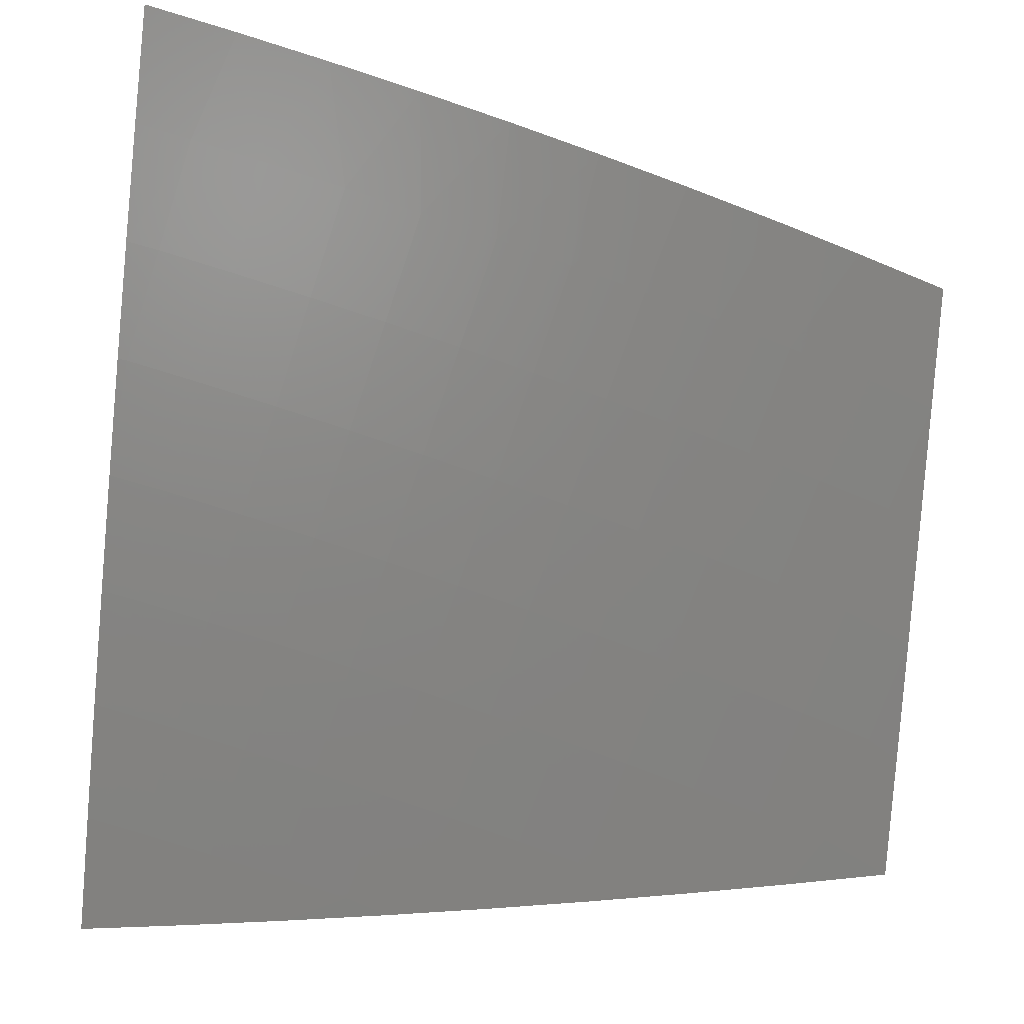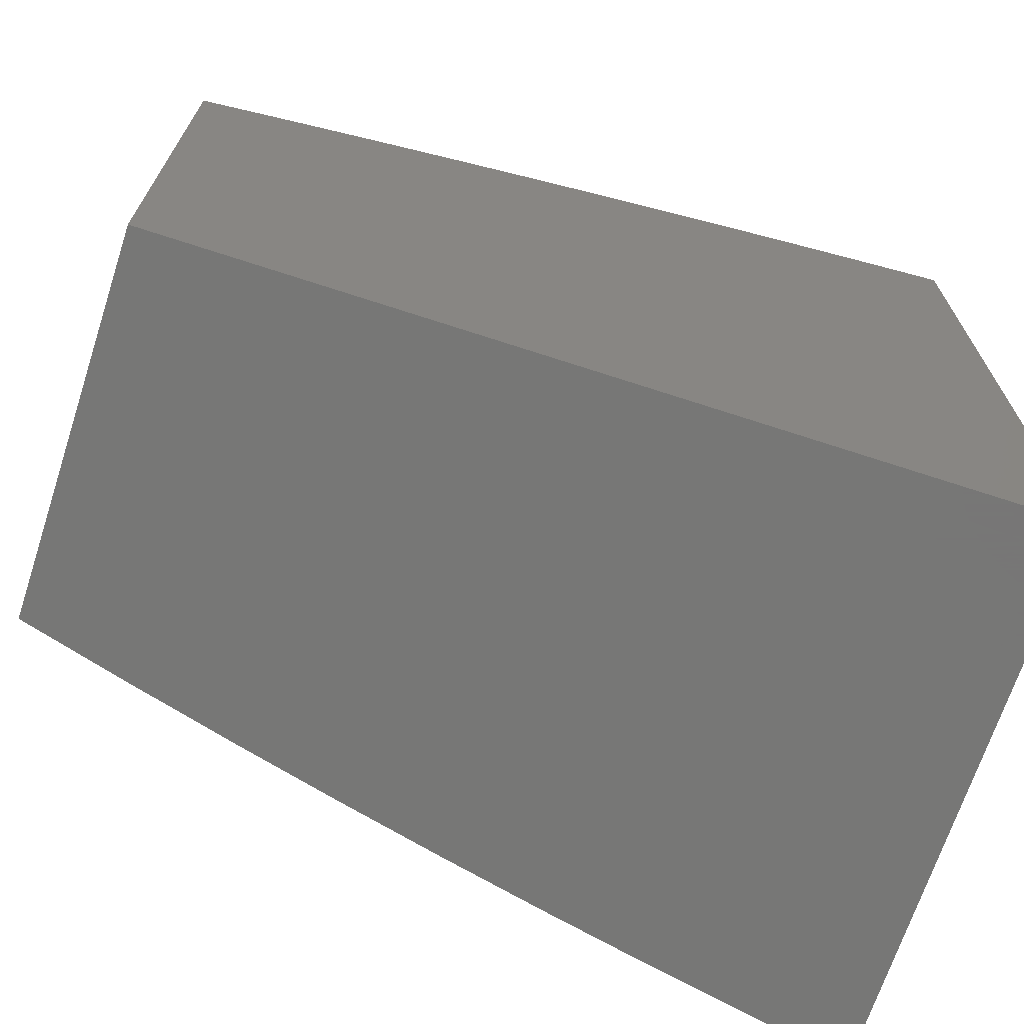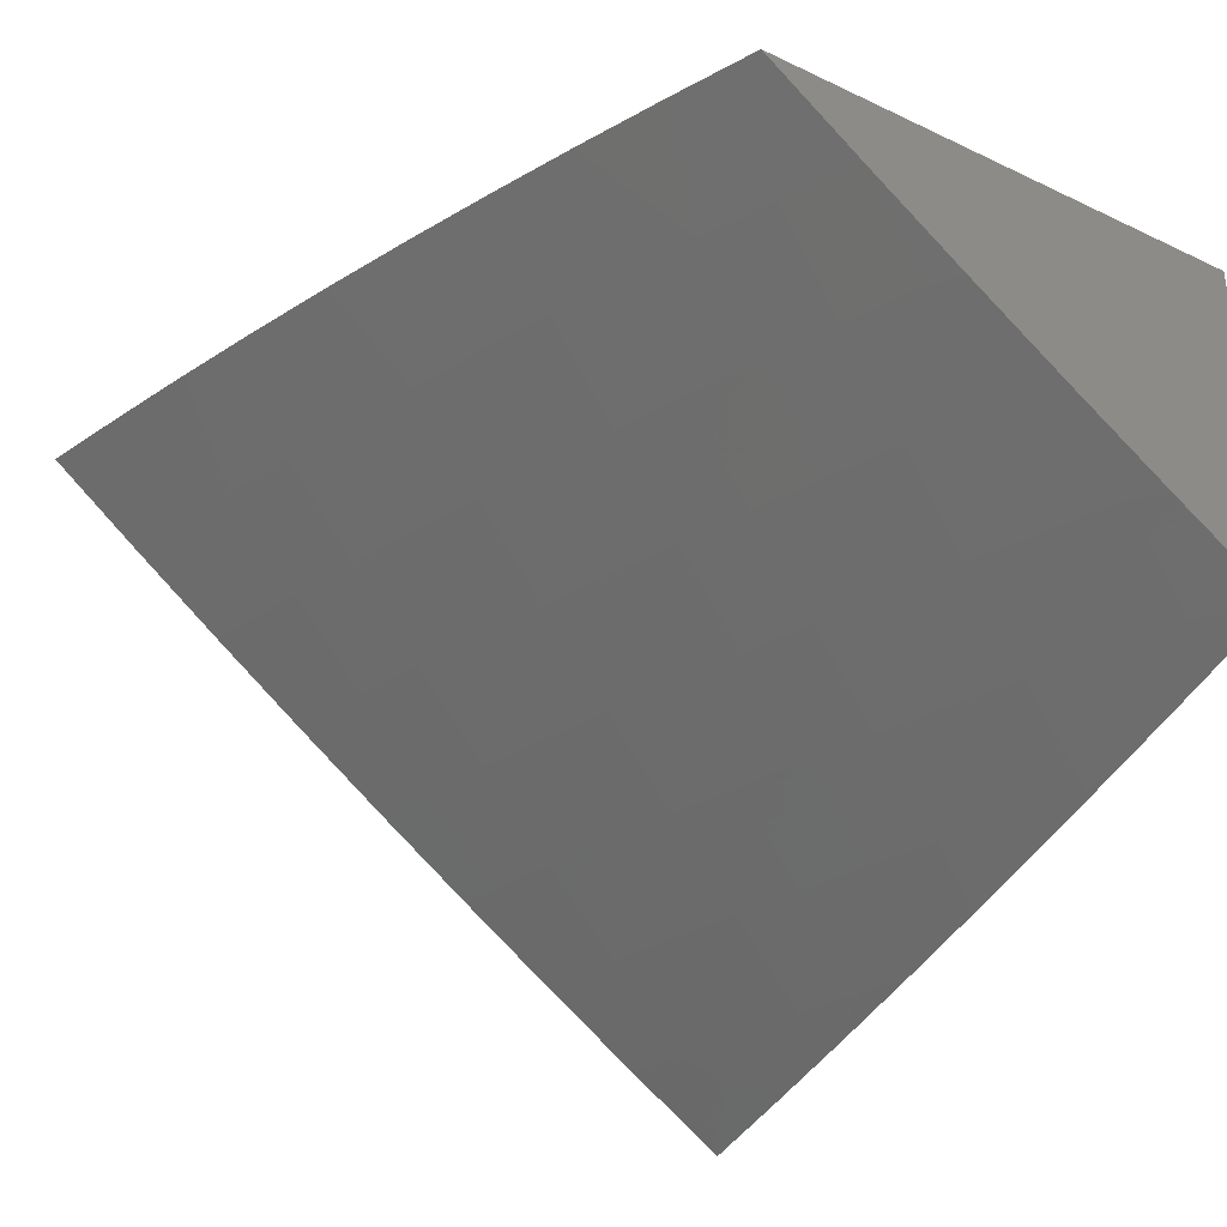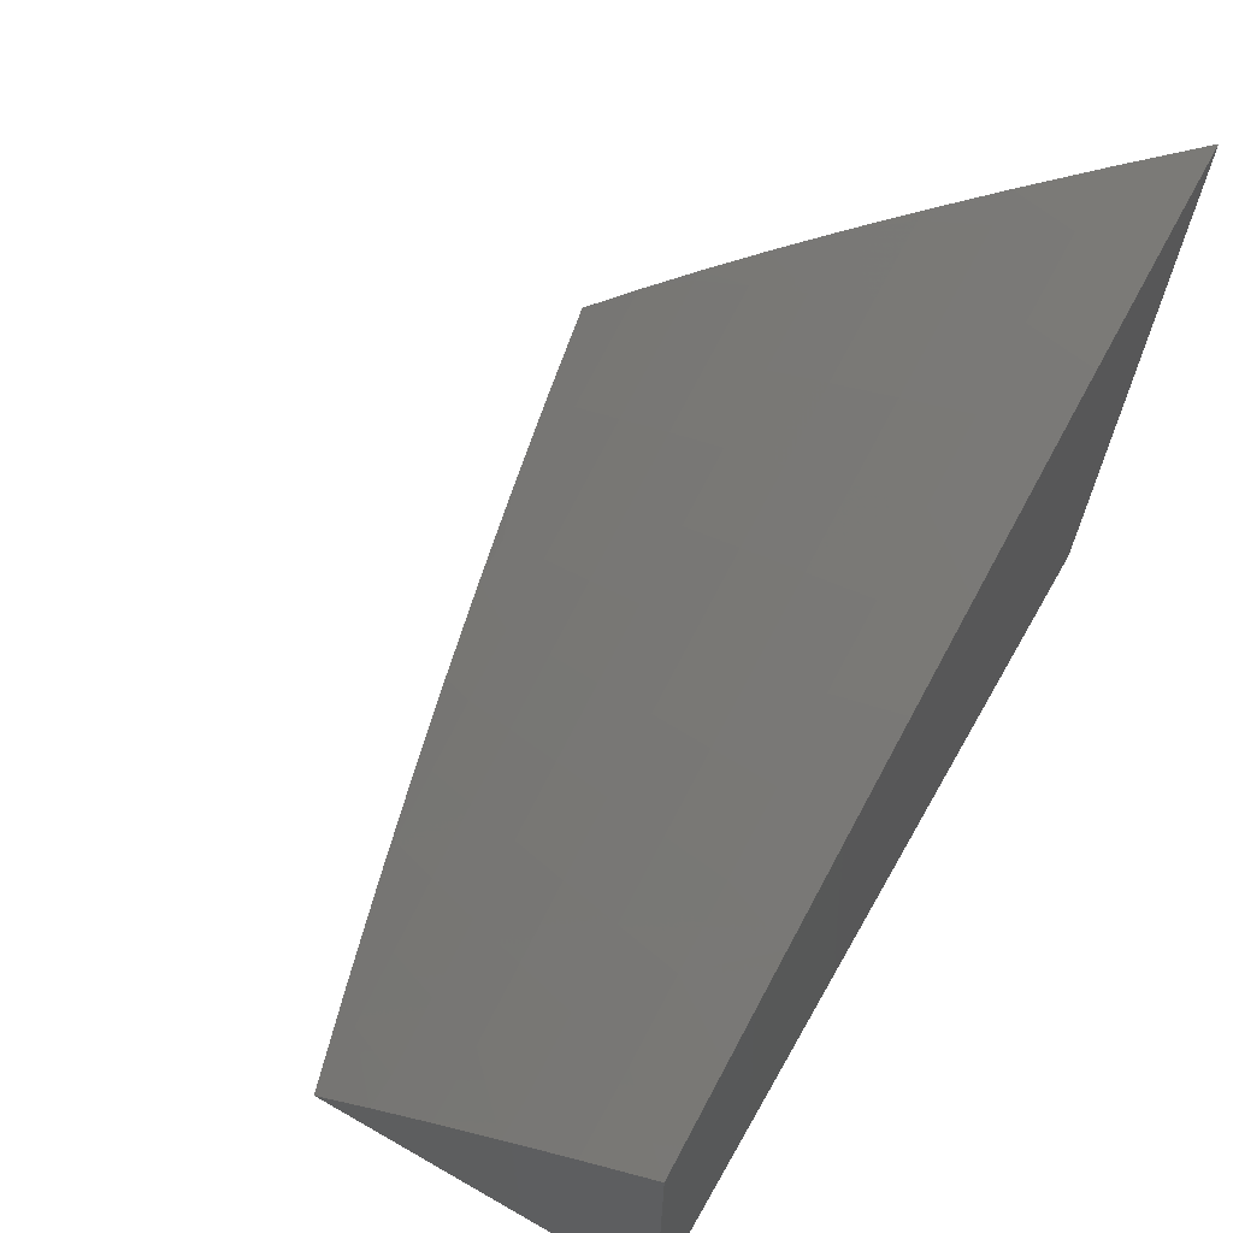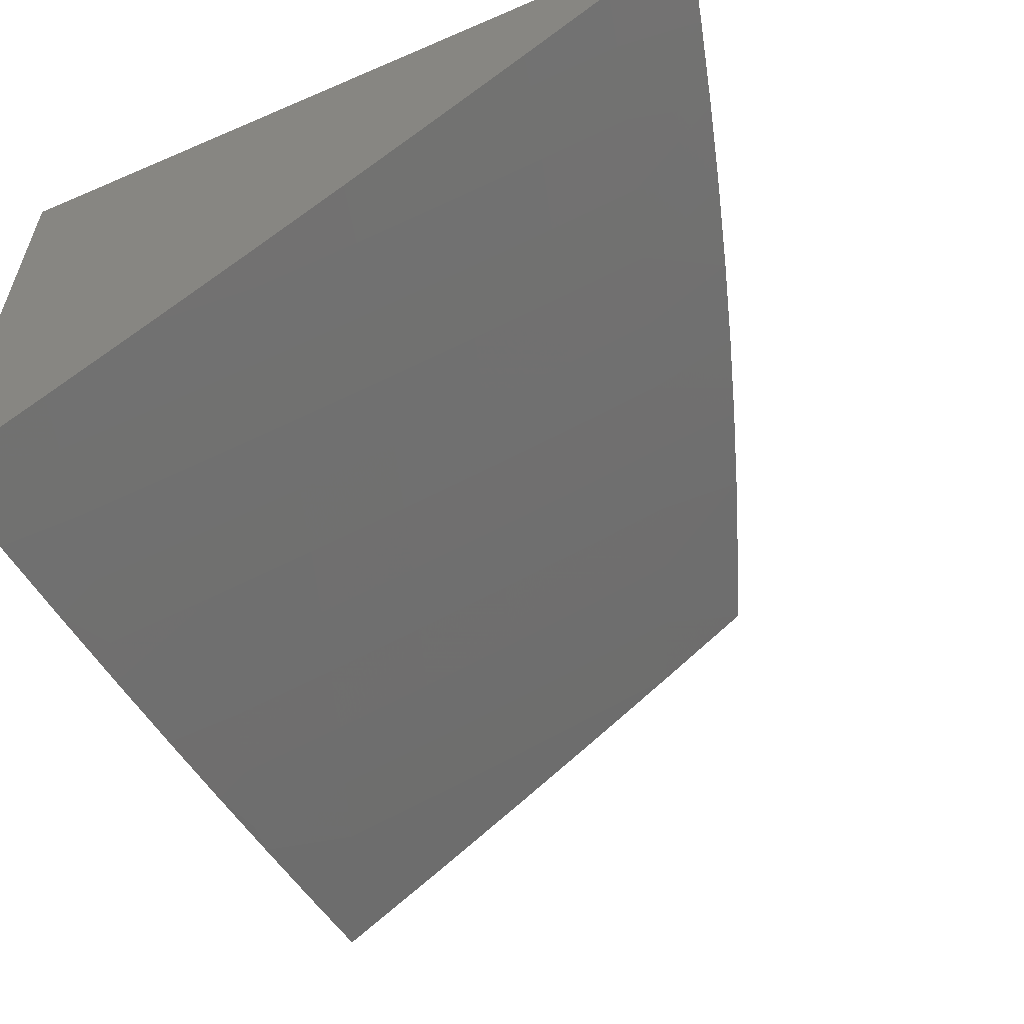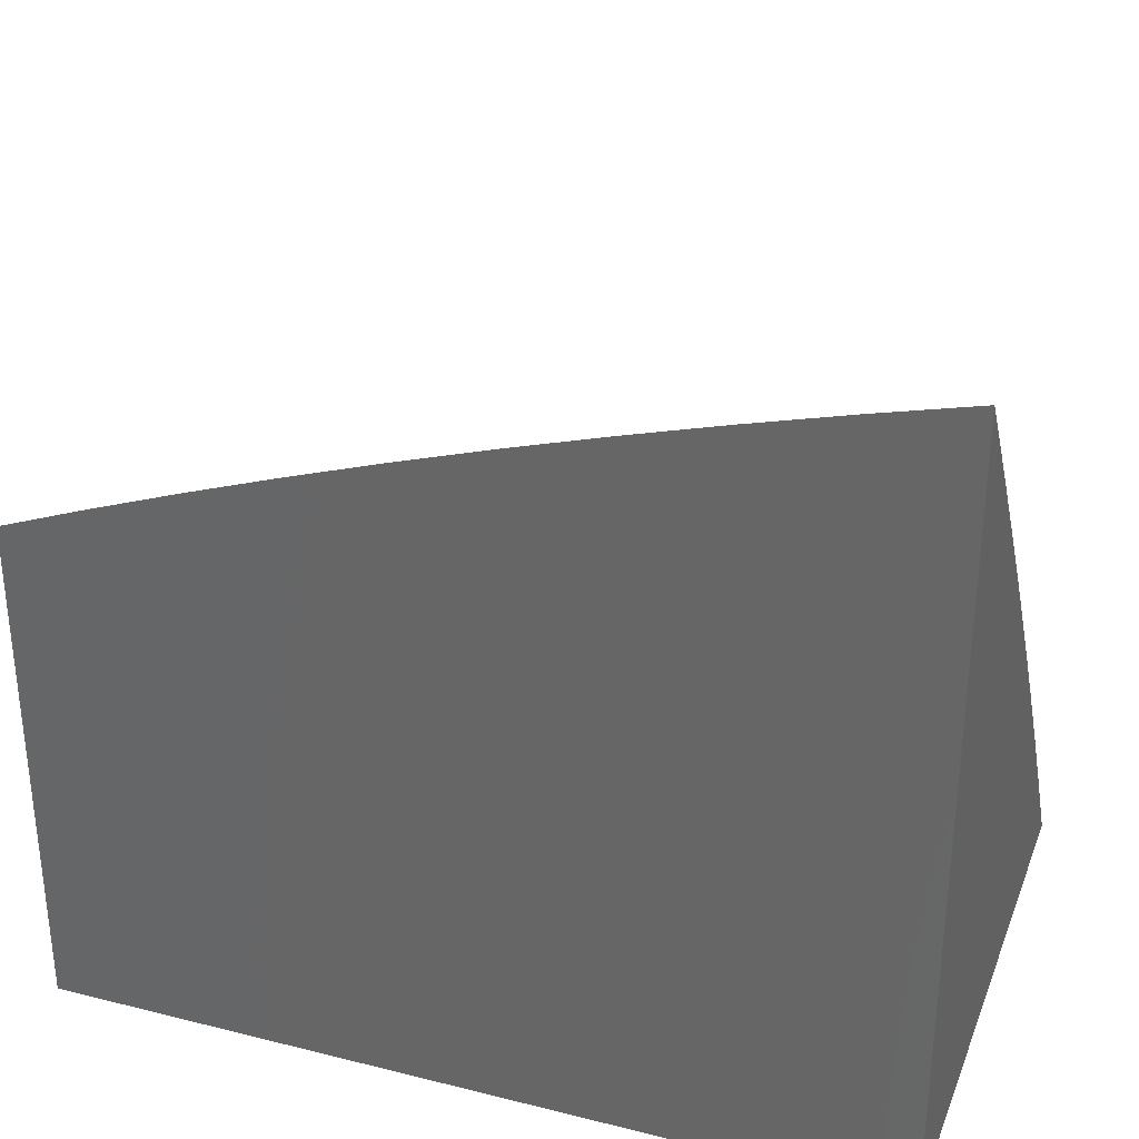
<metadata>
{"format":"stl","ext":"stl","renderer":"f3d","projection":"perspective","resolution":1024,"background":"white","views":[{"elev":40.5,"azim":-171.8,"up":"+Y"},{"elev":-69.3,"azim":-18.1,"up":"+Y"},{"elev":-34.0,"azim":-122.6,"up":"+Z"},{"elev":68.0,"azim":-60.2,"up":"+Y"},{"elev":-57.7,"azim":114.1,"up":"+Z"},{"elev":32.2,"azim":19.3,"up":"+Y"}]}
</metadata>
<code>
# stl→obj: 99 verts, 194 faces
v -2 7.12 -10.59
v -2 7 -10.67
v -2.068 7.101 -10.59
v -2.126 7 -10.65
v -2.154 7.076 -10.59
v -2.252 7 -10.62
v -2.24 7.049 -10.59
v -2.325 7.021 -10.59
v -2.361 7.131 -10.51
v -2.378 7 -10.59
v -2.448 7.102 -10.51
v -2.503 7 -10.56
v -2.534 7.071 -10.51
v -2.628 7 -10.53
v -2.62 7.04 -10.51
v -2.705 7.008 -10.51
v -2.747 7.114 -10.43
v -2.752 7 -10.5
v -2.833 7.08 -10.43
v -2.876 7 -10.47
v -2.919 7.046 -10.43
v -3 7 -10.44
v -3 7.125 -10.35
v -2.962 7.15 -10.34
v -3 7.249 -10.27
v -2.875 7.186 -10.34
v -2.917 7.29 -10.26
v -2.828 7.325 -10.26
v -2.868 7.43 -10.17
v -2.739 7.359 -10.26
v -2.778 7.464 -10.17
v -2.649 7.392 -10.26
v -2.687 7.497 -10.17
v -2.559 7.424 -10.26
v -2.595 7.529 -10.17
v -2.469 7.454 -10.26
v -2.504 7.56 -10.17
v -2.378 7.484 -10.26
v -2.412 7.59 -10.17
v -2.287 7.512 -10.26
v -2.319 7.619 -10.17
v -2.195 7.539 -10.26
v -2.226 7.647 -10.17
v -2.103 7.565 -10.26
v -2.133 7.673 -10.17
v -2.011 7.59 -10.26
v -2.04 7.698 -10.17
v -2 7.592 -10.26
v -2 7.708 -10.18
v -2.068 7.806 -10.09
v -2 7.823 -10.09
v -2.113 7.907 -10
v -2 7.937 -10
v -3 7.372 -10.18
v -2.959 7.394 -10.17
v -3 7.494 -10.09
v -2.908 7.533 -10.09
v -3 7.615 -10
v -2.891 7.657 -10
v -2.816 7.568 -10.09
v -2.781 7.698 -10
v -2.724 7.602 -10.09
v -2.671 7.737 -10
v -2.632 7.634 -10.09
v -2.539 7.665 -10.09
v -2.561 7.774 -10
v -2.445 7.696 -10.09
v -2.45 7.81 -10
v -2.351 7.725 -10.09
v -2.338 7.844 -10
v -2.257 7.753 -10.09
v -2.226 7.876 -10
v -2.163 7.78 -10.09
v -2 7.476 -10.35
v -2.073 7.457 -10.34
v -2 7.358 -10.43
v -2.043 7.347 -10.43
v -2 7.24 -10.51
v -2.012 7.237 -10.51
v -2.1 7.212 -10.51
v -2.187 7.186 -10.51
v -2.275 7.159 -10.51
v -2.164 7.431 -10.34
v -2.254 7.404 -10.34
v -2.344 7.376 -10.34
v -2.433 7.347 -10.34
v -2.522 7.317 -10.34
v -2.611 7.286 -10.34
v -2.699 7.254 -10.34
v -2.787 7.22 -10.34
v -2.132 7.322 -10.43
v -2.221 7.296 -10.43
v -2.309 7.268 -10.43
v -2.397 7.239 -10.43
v -2.485 7.21 -10.43
v -2.573 7.179 -10.43
v -2.66 7.147 -10.43
v -3 7 -10
v -2 7 -10
f 1 2 3
f 3 2 4
f 3 4 5
f 5 4 6
f 5 6 7
f 7 6 8
f 7 8 9
f 9 8 10
f 9 10 11
f 11 10 12
f 11 12 13
f 13 12 14
f 13 14 15
f 15 14 16
f 15 16 17
f 17 16 18
f 17 18 19
f 19 18 20
f 19 20 21
f 21 20 22
f 21 22 23
f 6 10 8
f 14 18 16
f 21 23 24
f 24 23 25
f 24 25 26
f 26 25 27
f 26 27 28
f 28 27 29
f 28 29 30
f 30 29 31
f 30 31 32
f 32 31 33
f 32 33 34
f 34 33 35
f 34 35 36
f 36 35 37
f 36 37 38
f 38 37 39
f 38 39 40
f 40 39 41
f 40 41 42
f 42 41 43
f 42 43 44
f 44 43 45
f 44 45 46
f 46 45 47
f 46 47 48
f 48 47 49
f 49 47 50
f 49 50 51
f 51 50 52
f 51 52 53
f 25 54 27
f 27 54 55
f 27 55 29
f 29 55 56
f 29 56 57
f 57 56 58
f 57 58 59
f 54 56 55
f 57 59 60
f 60 59 61
f 60 61 62
f 62 61 63
f 62 63 64
f 64 63 65
f 64 65 37
f 37 65 39
f 63 66 65
f 65 66 67
f 65 67 39
f 39 67 41
f 66 68 67
f 67 68 69
f 67 69 41
f 41 69 43
f 68 70 69
f 69 70 71
f 69 71 43
f 43 71 45
f 70 72 71
f 71 72 73
f 71 73 45
f 45 73 47
f 72 52 73
f 73 52 50
f 73 50 47
f 48 74 46
f 46 74 44
f 44 74 75
f 75 74 76
f 75 76 77
f 77 76 78
f 77 78 79
f 79 78 1
f 79 1 80
f 80 1 3
f 80 3 81
f 81 3 5
f 81 5 82
f 82 5 7
f 82 7 9
f 44 75 42
f 42 75 83
f 42 83 40
f 40 83 84
f 40 84 38
f 38 84 85
f 38 85 36
f 36 85 86
f 36 86 34
f 34 86 87
f 34 87 32
f 32 87 88
f 32 88 30
f 30 88 89
f 30 89 28
f 28 89 90
f 28 90 26
f 26 90 19
f 26 19 21
f 75 77 83
f 83 77 91
f 83 91 84
f 84 91 92
f 84 92 85
f 85 92 93
f 85 93 86
f 86 93 94
f 86 94 87
f 87 94 95
f 87 95 88
f 88 95 96
f 88 96 89
f 89 96 97
f 89 97 90
f 90 97 17
f 90 17 19
f 77 79 91
f 91 79 80
f 91 80 92
f 92 80 81
f 92 81 93
f 93 81 82
f 93 82 94
f 94 82 9
f 94 9 95
f 95 9 11
f 95 11 96
f 96 11 13
f 96 13 97
f 97 13 15
f 97 15 17
f 64 37 35
f 62 64 35
f 62 35 33
f 60 62 33
f 60 33 31
f 29 57 31
f 31 57 60
f 24 26 21
f 58 56 98
f 98 56 54
f 98 54 25
f 25 23 98
f 98 23 22
f 22 20 98
f 98 20 18
f 98 18 99
f 99 18 14
f 99 14 12
f 12 10 99
f 99 10 6
f 99 6 4
f 4 2 99
f 53 52 99
f 99 52 72
f 99 72 70
f 70 68 99
f 99 68 66
f 99 66 63
f 99 63 98
f 98 63 61
f 98 61 59
f 59 58 98
f 2 1 99
f 99 1 78
f 99 78 76
f 76 74 99
f 99 74 48
f 99 48 49
f 49 51 99
f 99 51 53

</code>
